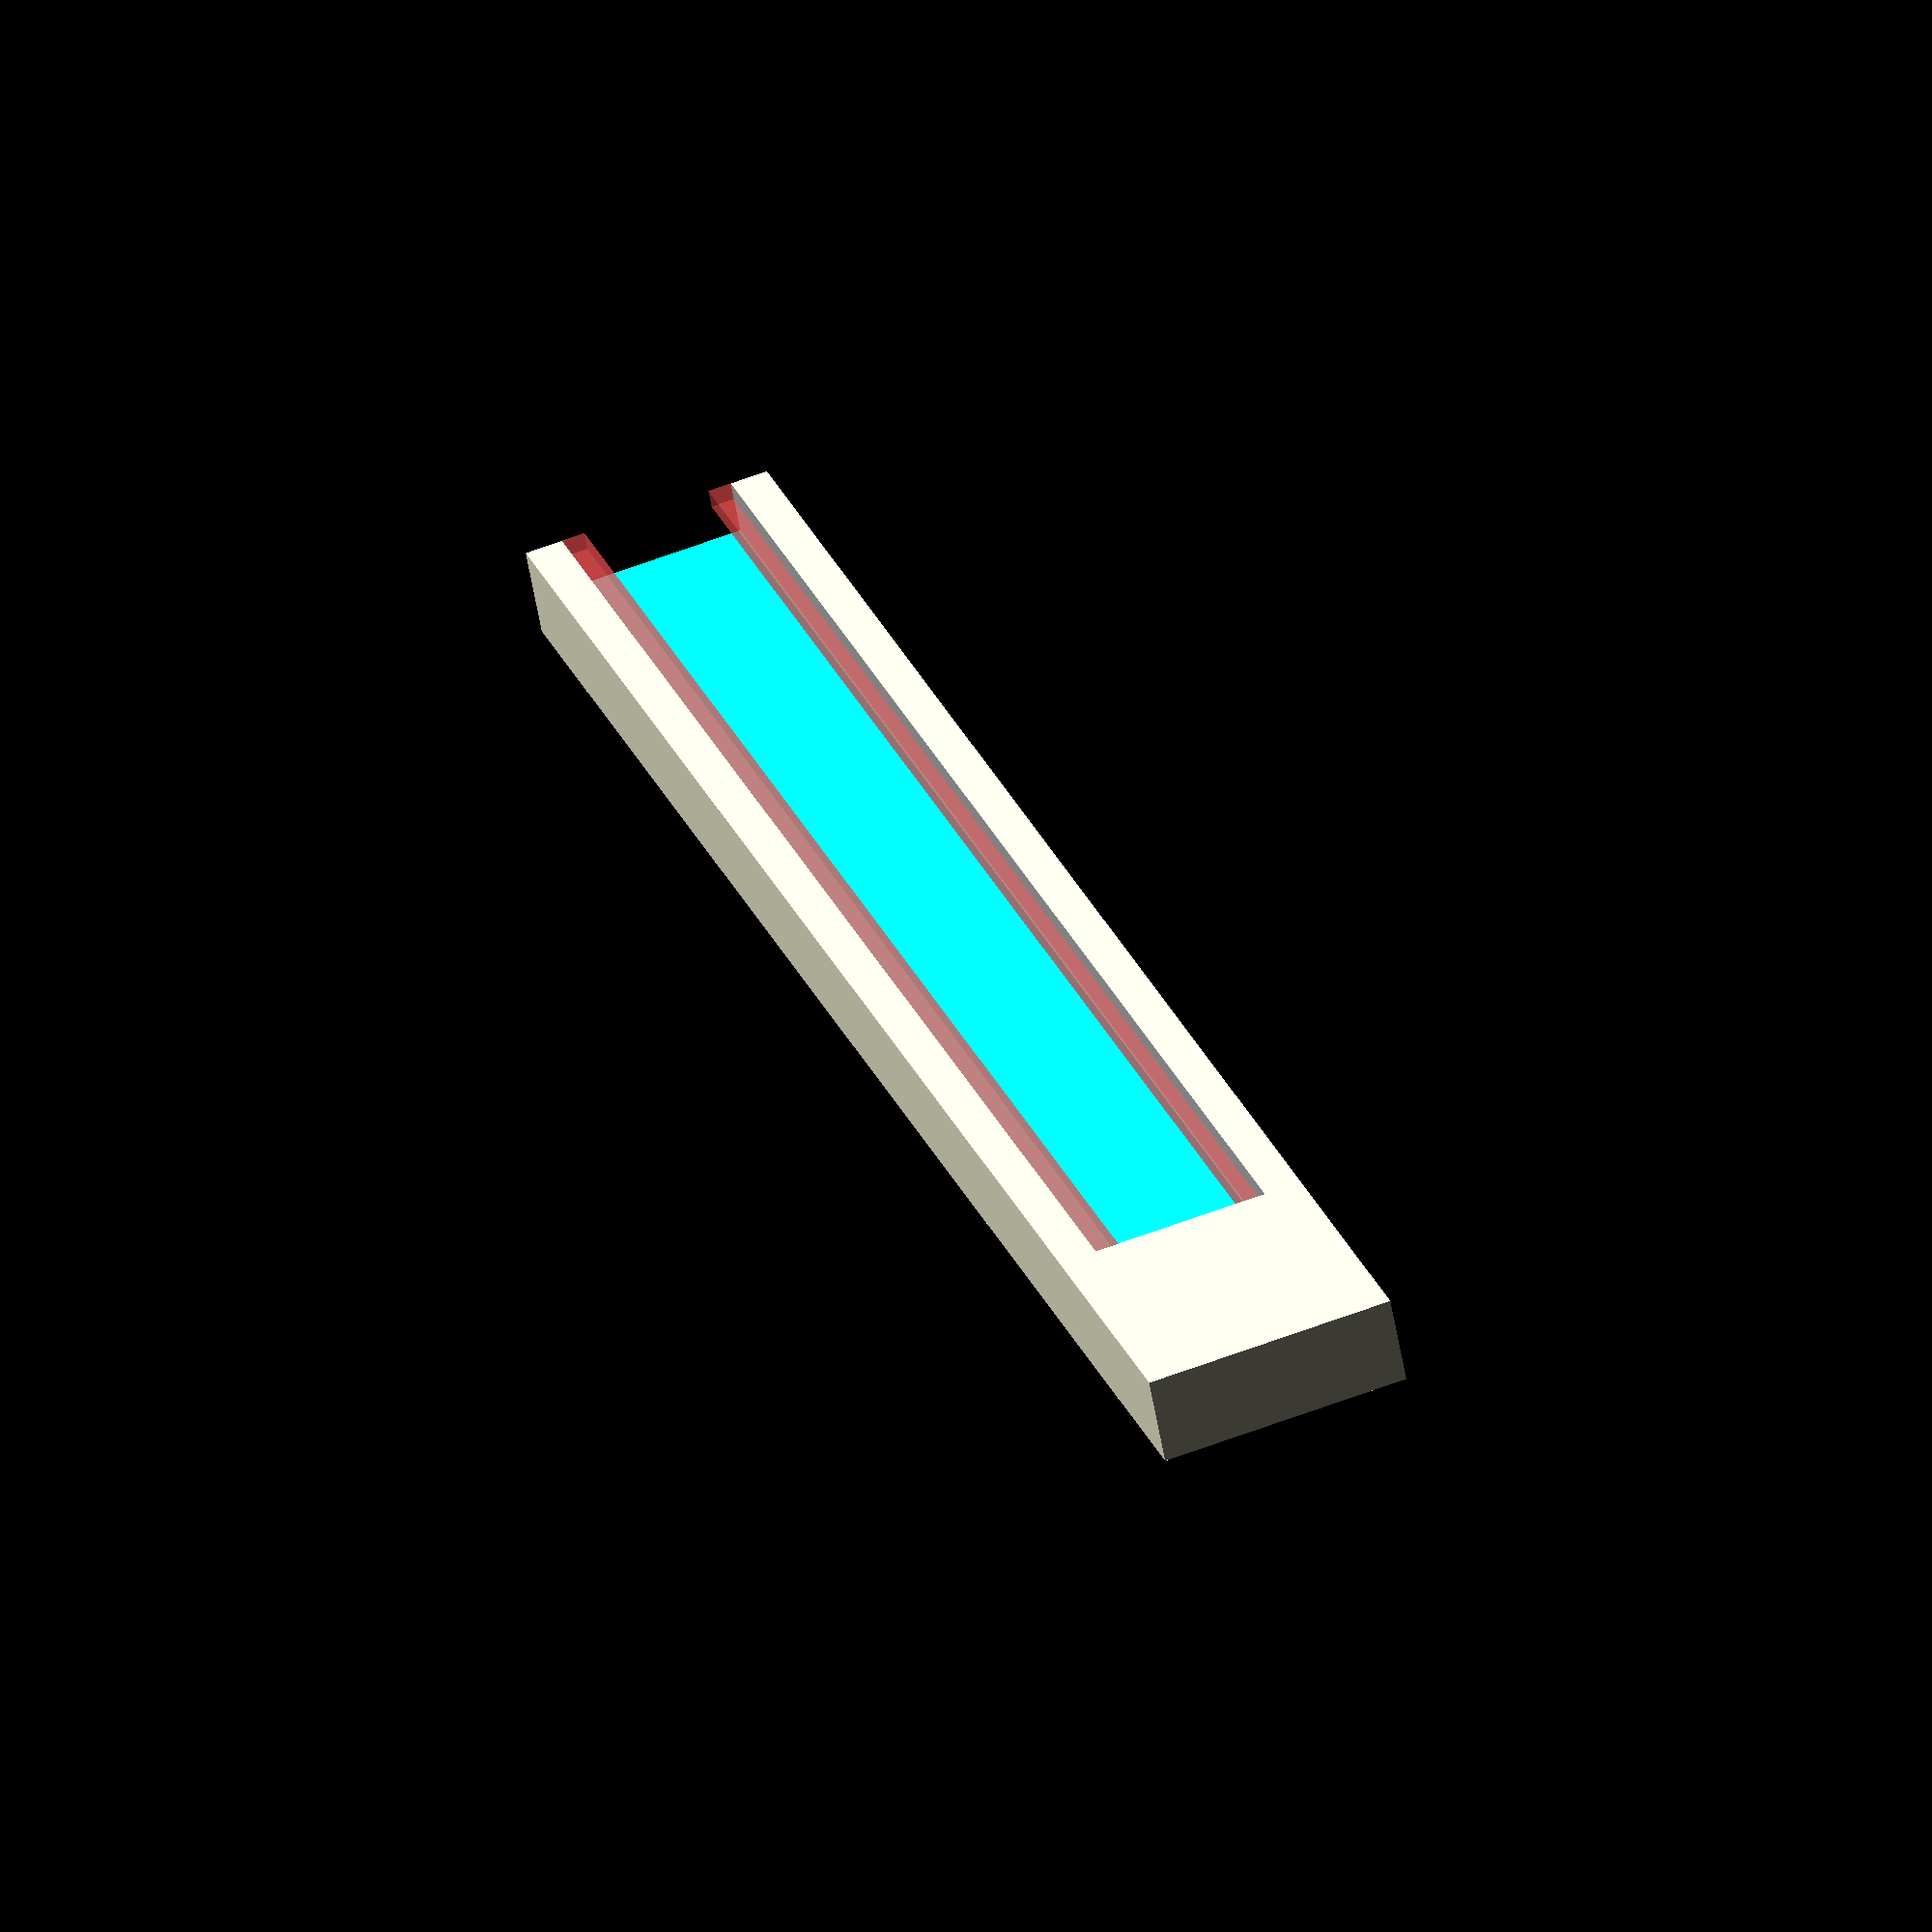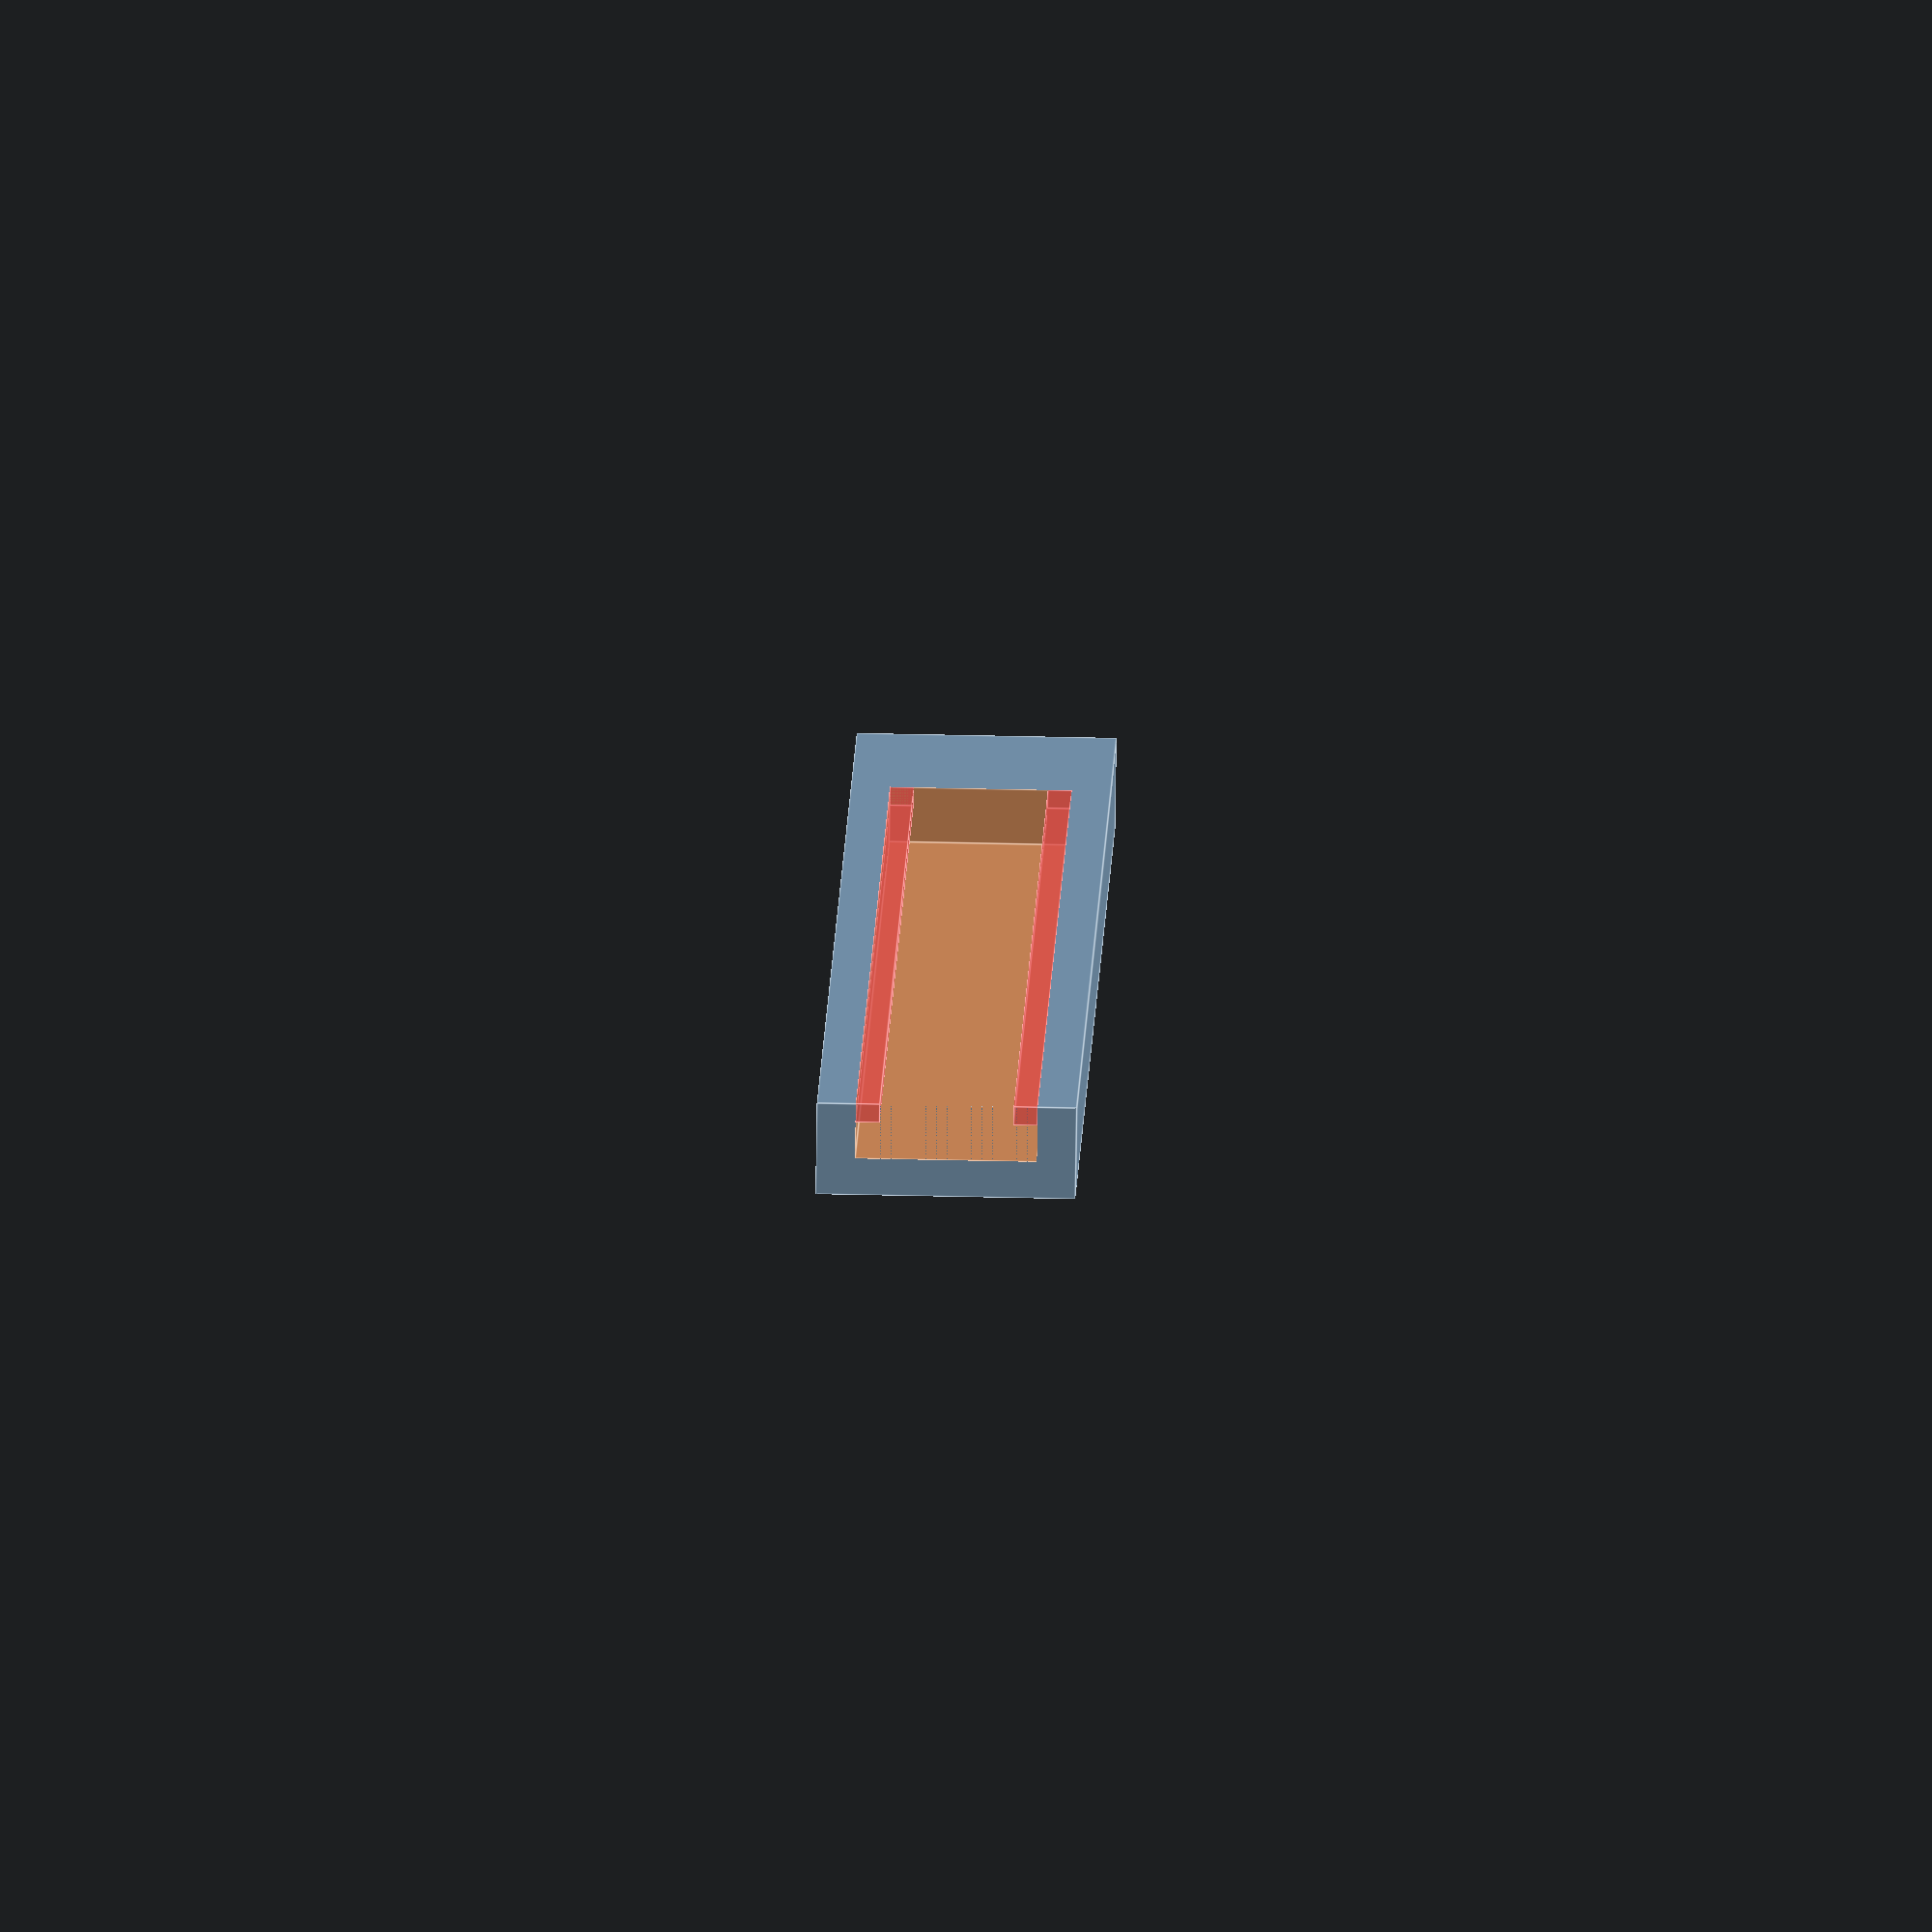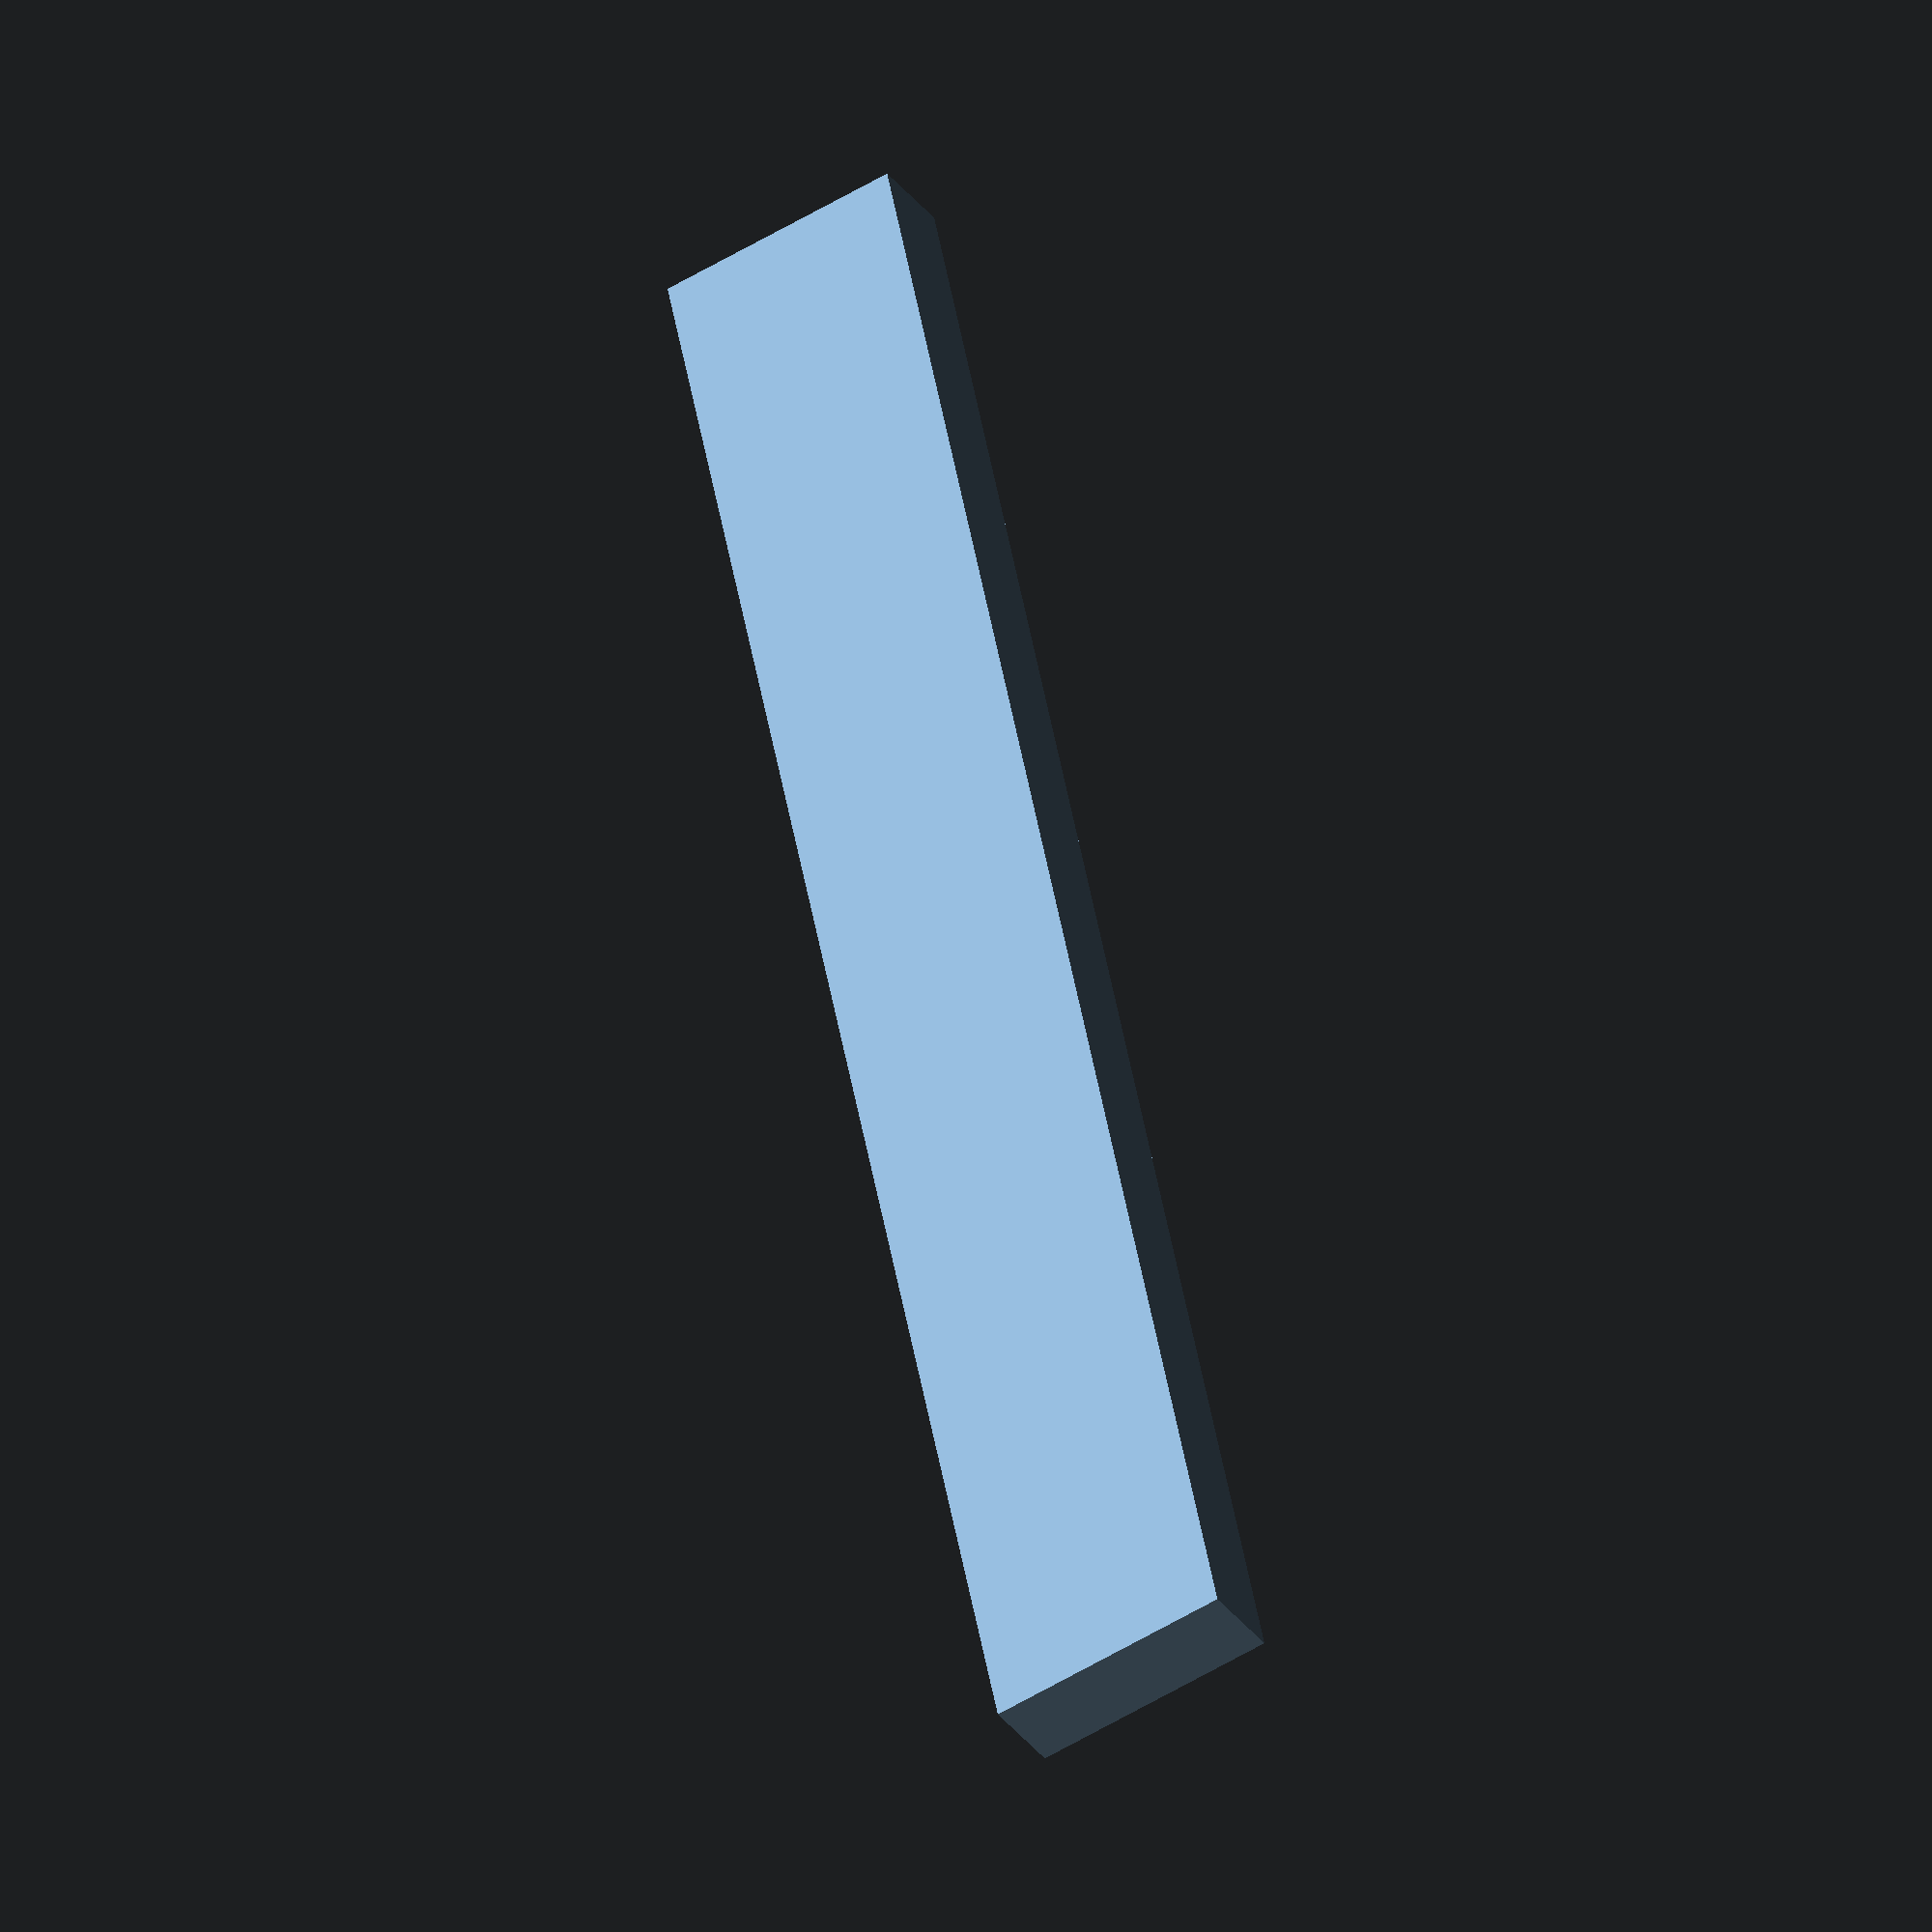
<openscad>
MOUNT_WALL = 2.1;
MOUNT_DEPTH = 3;
MOUNT_LIP_DEPTH = 1; // TODO: use it or lose it
MOUNT_LIP_BEYOND_WALL = 3.4 - MOUNT_WALL;
MOUNT_STOP = 14.5;

MOUNT_WIDTH = MOUNT_DEPTH + 2;
MOUNT_LENGTH = 100.9;
MOUNT_HEIGHT = 14;

BUTTON_X = 23;
BUTTON_Y = 76;
BUTTON_DIAMETER = 7.4;

e = .005678;

module rail() {
    cube([RAIL_WIDTH, RAIL_LENGTH, RAIL_HEIGHT]);

    translate([
        RAIL_WIDTH - e,
        RAIL_STANDOFF_Y,
        RAIL_STANDOFF_DEPTH
    ]) {
        cube([
            RAIL_STANDOFF_WIDTH + e,
            RAIL_STANDOFF_LENGTH,
            RAIL_STANDOFF_HEIGHT
        ]);
    }
}

module mount() {
    cavity_length = MOUNT_LENGTH - MOUNT_STOP;
    cavity_height = MOUNT_HEIGHT - MOUNT_WALL * 2;
    cavity_z = (cavity_height - MOUNT_HEIGHT) / -2;

    module cavity(overage = e) {
        translate([
            MOUNT_WIDTH - MOUNT_DEPTH,
            MOUNT_STOP,
            cavity_z
        ]) {
            cube([
                MOUNT_DEPTH + overage,
                cavity_length + overage,
                cavity_height
            ]);
        }
    }

    module lips() {
        module lip() {
            cube([
                MOUNT_LIP_DEPTH + e,
                cavity_length + e,
                MOUNT_LIP_BEYOND_WALL
            ]);
        }

        for (z = [
            cavity_z - e,
            MOUNT_HEIGHT - cavity_z - MOUNT_LIP_BEYOND_WALL
        ]) {
            translate([
                MOUNT_WIDTH - MOUNT_LIP_DEPTH,
                MOUNT_STOP,
                z
            ]) {
                # lip();
            }
        }
    }

    difference() {
        cube([MOUNT_WIDTH, MOUNT_LENGTH, MOUNT_HEIGHT]);
        cavity();
    }

    lips();
}

mount();

/* # rail(); */

</openscad>
<views>
elev=122.8 azim=62.6 roll=112.0 proj=o view=solid
elev=133.0 azim=125.6 roll=268.5 proj=o view=edges
elev=235.8 azim=160.8 roll=237.6 proj=o view=wireframe
</views>
